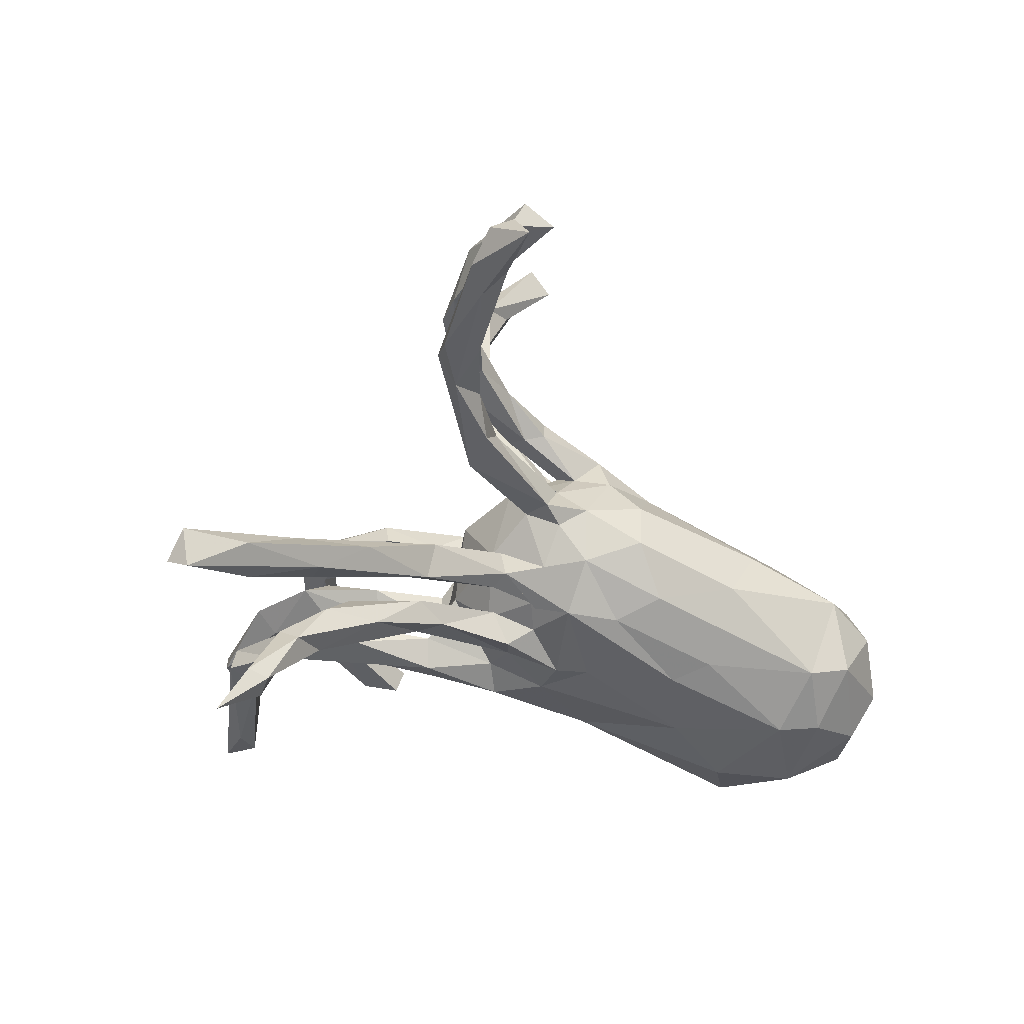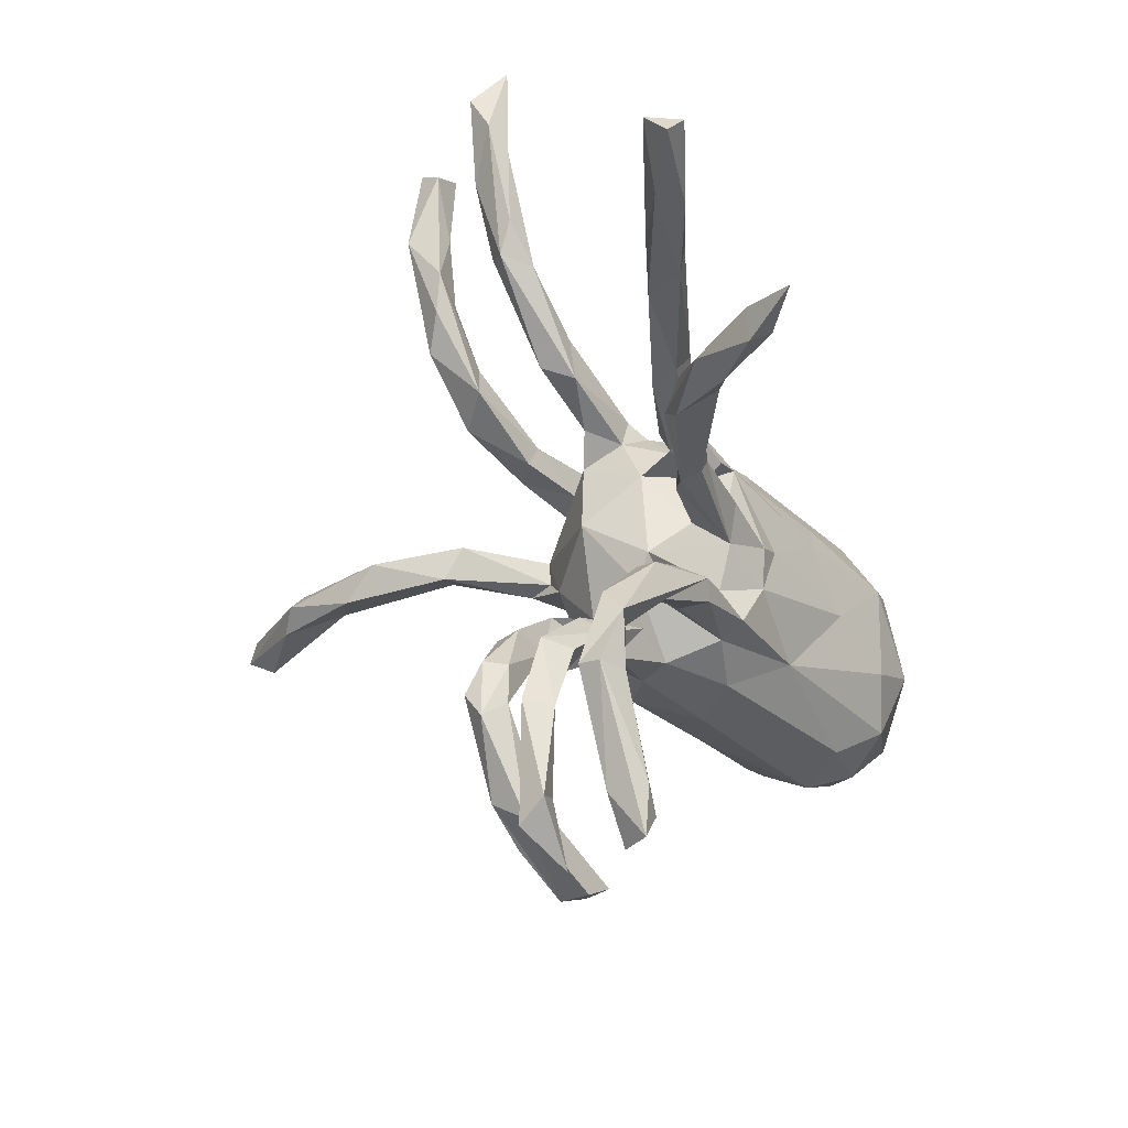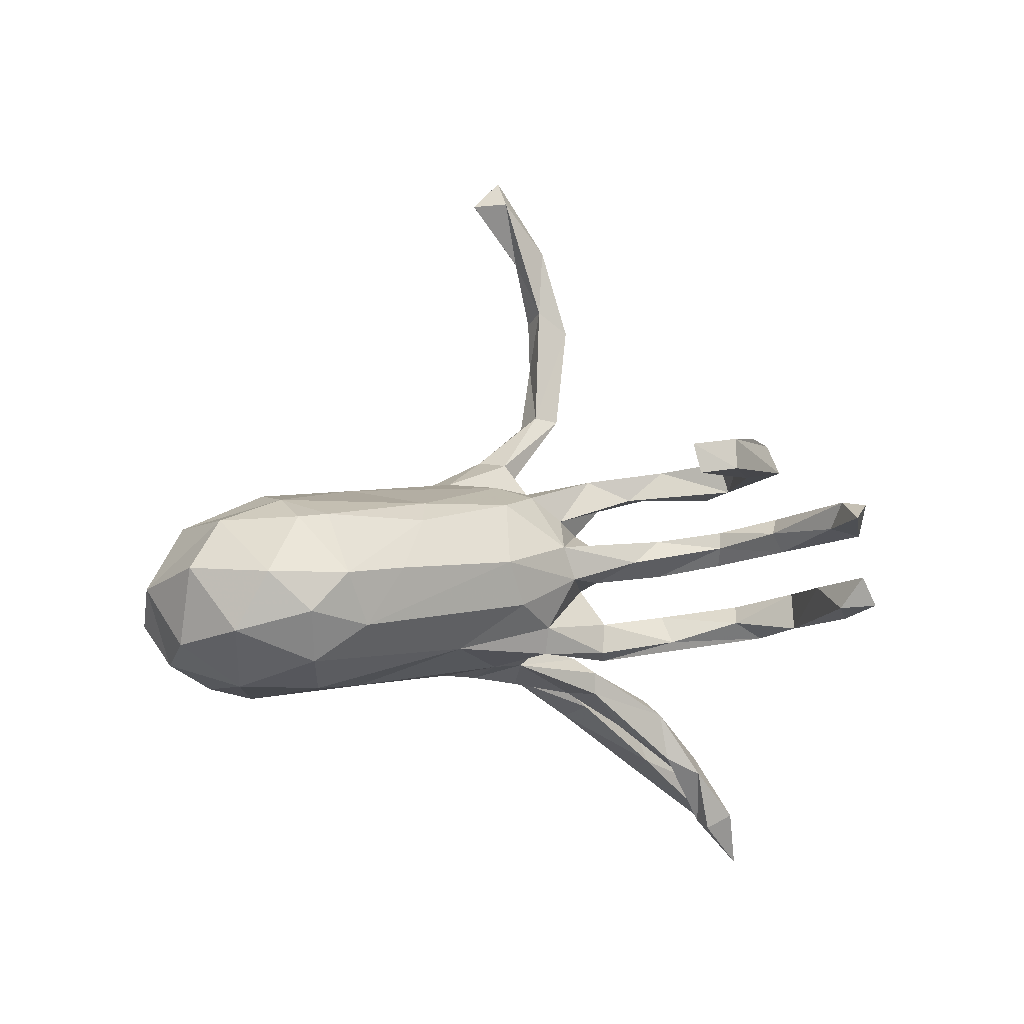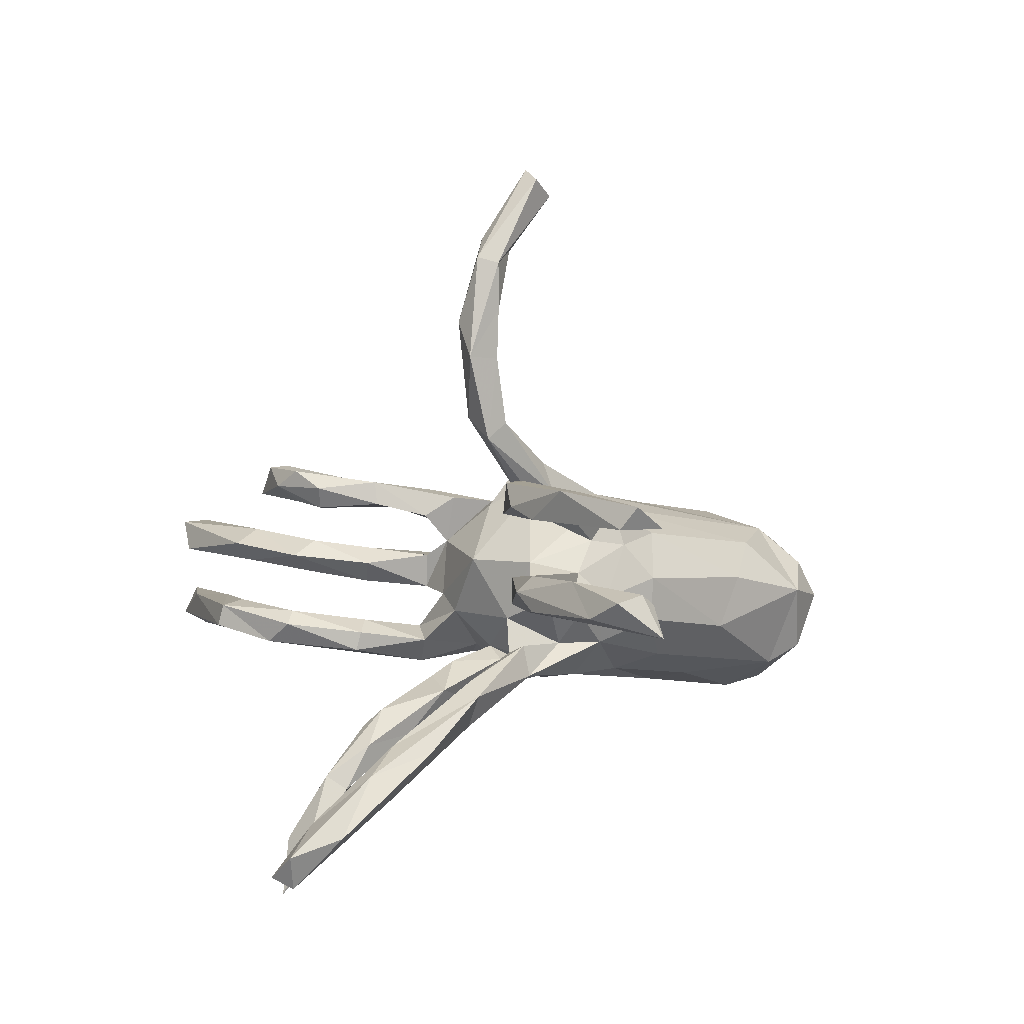
<metadata>
{"format":"obj","ext":"obj","renderer":"f3d","projection":"perspective","resolution":1024,"background":"white","views":[{"elev":-40.3,"azim":145.1,"up":"+Z"},{"elev":-36.4,"azim":116.7,"up":"+Y"},{"elev":-10.5,"azim":-44.1,"up":"+Z"},{"elev":5.8,"azim":130.4,"up":"+Z"}]}
</metadata>
<code>
v 0.7823 0.1678 -0.3671
v 0.7622 0.154 -0.4247
v 0.7832 0.1236 -0.4063
v 0.6717 0.1799 -0.3528
v 0.6349 0.1194 -0.3666
v 0.6816 0.114 -0.3384
v 0.5651 0.1447 -0.2686
v 0.5212 0.1513 -0.3144
v 0.5822 -0.05579 -0.5045
v 0.5417 -0.03288 -0.4187
v 0.5327 -0.0909 -0.4171
v 0.5089 0.1068 -0.3002
v 0.5004 -0.06009 -0.4414
v 0.5055 -0.02896 -0.4254
v 0.5147 0.5804 0.03837
v 0.4337 0.3581 0.05513
v 0.44 0.5833 0.1761
v 0.4537 0.4092 0.02767
v 0.4715 0.5447 0.02295
v 0.4916 0.7118 0.01687
v 0.4622 -0.0147 -0.3299
v 0.4647 0.504 0.08805
v 0.4654 0.6717 0.06456
v 0.3603 -0.02336 -0.2002
v 0.4122 0.448 0.07268
v 0.4816 -0.04557 -0.307
v 0.4929 0.6698 0.0834
v 0.4789 0.1158 -0.2316
v 0.4277 0.6099 0.214
v 0.4361 0.455 0.2316
v 0.4539 -0.07957 -0.3396
v 0.3988 0.3163 0.1935
v 0.4558 0.5982 0.04265
v 0.3962 0.4667 0.173
v 0.3632 -0.4518 -0.08623
v 0.3257 -0.2999 -0.07448
v 0.3572 -0.4433 -0.04797
v 0.2993 0.1564 -0.1647
v 0.3165 -0.4465 0.06782
v 0.4188 0.3804 0.1774
v 0.3939 0.4251 0.03137
v 0.3117 -0.4377 -0.04083
v 0.3777 0.6228 0.1754
v 0.2677 -0.6174 -0.04971
v 0.3204 0.2818 0.2298
v 0.2911 -0.6114 0.04218
v 0.3872 0.4565 0.2261
v 0.2692 -0.4397 0.09191
v 0.3904 0.3492 0.01497
v 0.3551 0.2692 0.2279
v 0.4112 0.3747 0.08091
v 0.2762 -0.447 0.03177
v 0.3302 -0.3461 -0.1111
v 0.438 0.169 -0.2438
v 0.3106 -0.4434 -0.1041
v 0.3487 0.3611 0.1852
v 0.2471 -0.4039 0.1758
v 0.2425 -0.5871 0.05255
v 0.2938 0.2096 0.1664
v 0.416 -0.002975 -0.2555
v 0.24 -0.556 -0.04915
v 0.2306 -0.6231 0.09388
v 0.2464 -0.4514 0.06221
v 0.2993 0.1328 -0.2214
v 0.2863 -0.3205 0.05122
v 0.1902 -0.688 0.05309
v 0.234 0.2457 0.0547
v 0.3262 0.3281 0.04464
v 0.4015 -0.04651 -0.3118
v 0.2445 -0.3568 0.2071
v 0.2418 -0.3102 0.07658
v 0.2209 -0.3472 0.04453
v 0.2414 -0.2991 0.1773
v 0.274 -0.6416 0.09227
v 0.2478 -0.6099 -0.1093
v 0.2395 -0.325 0.01663
v 0.2266 -0.309 0.1387
v 0.2004 -0.6379 -0.09828
v 0.2745 -0.3362 -0.08691
v 0.2397 -0.2035 -0.1246
v 0.3193 0.006669 -0.2475
v 0.2991 -0.3139 -0.0532
v 0.379 -0.04895 -0.2286
v 0.2332 -0.1975 -0.09105
v 0.2329 -0.6884 -0.09582
v 0.2231 -0.3455 0.0735
v 0.1507 -0.548 0.1455
v 0.1604 -0.513 0.2006
v 0.2057 -0.6841 -0.04925
v 0.2154 -0.3736 0.1447
v 0.1978 -0.2204 -0.0727
v 0.2959 0.2852 0.2117
v 0.2869 0.2246 0.05493
v 0.2029 -0.3637 0.1982
v 0.2147 -0.03182 -0.198
v 0.1767 -0.2068 0.1483
v 0.136 0.01215 0.6156
v 0.2814 0.2669 0.1734
v 0.1986 0.232 0.1889
v 0.1859 -0.2248 0.03465
v 0.1705 0.1675 0.03129
v 0.1474 -0.02447 0.496
v 0.1448 0.1565 0.15
v 0.3208 0.09537 -0.2055
v 0.1135 0.04365 0.6053
v 0.1685 0.0221 0.4339
v 0.235 0.1859 0.2181
v 0.1733 -0.216 0.189
v 0.1414 0.09253 -0.1113
v 0.001908 -0.008385 0.7292
v 0.1121 0.03904 0.4289
v 0.1105 0.04152 0.5188
v 0.1264 -0.01903 0.3176
v 0.0961 -0.01203 0.6487
v 0.09407 -0.005135 0.5318
v 0.1089 -0.5078 0.1375
v 0.1067 -0.1584 -0.1557
v 0.1304 0.03257 0.281
v 0.008507 0.02041 0.7778
v 0.1564 -0.2624 0.1879
v 0.162 -0.2494 -0.003407
v 0.2756 0.2758 0.006413
v 0.2737 0.1172 -0.1425
v 0.1035 -0.5033 0.1835
v 0.2425 0.02281 -0.1759
v 0.08881 0.02687 -0.1366
v 0.05805 0.02229 0.6262
v 0.1742 -0.01725 -0.1341
v 0.08637 -0.00298 0.323
v 0.1434 0.1438 -0.1488
v 0.1977 -0.2475 -0.1211
v 0.1064 -0.1466 0.1246
v 0.2114 -0.03575 -0.1591
v 0.1056 0.2116 0.1457
v 0.07844 -0.1845 -0.146
v 0.09467 -0.2514 0.01522
v 0.01842 0.05467 0.7597
v 0.1846 0.01027 -0.1955
v 0.07543 -0.5522 0.1964
v 0.1349 -0.000892 0.05466
v 0.1445 0.1303 -0.0942
v 0.0617 -0.1854 -0.01879
v 0.1513 0.1173 -0.166
v 0.2612 0.2018 0.002641
v 0.09301 0.04373 0.3095
v 0.1475 -0.2593 0.05852
v 0.01079 -0.002211 0.1753
v 0.1248 -0.1329 -0.1114
v 0.1026 0.2143 -0.0181
v 0.1119 0.1635 -0.01015
v -0.004966 -0.16 0.09022
v 0.08915 -0.1174 -0.02443
v 0.1134 -0.22 0.1363
v 0.06778 0.1972 0.03849
v 0.05449 -0.1206 0.1573
v 0.1345 0.1916 0.137
v 0.07351 -0.01189 -0.1166
v 0.04951 0.08892 -0.1379
v 0.05118 -0.1752 0.1681
v 0.1074 -0.07169 -0.05162
v -0.09124 -0.5626 0.161
v 0.05717 -0.136 0.07268
v -0.03065 0.0462 0.7291
v 0.06495 -0.1811 0.04248
v -0.001488 -0.009133 0.2166
v 0.1213 0.1268 0.05754
v 0.124 0.07336 -0.05042
v -0.02429 -0.5988 0.1738
v 0.03397 0.1524 0.1175
v 0.09557 0.1999 0.1862
v 0.05228 0.01929 -0.1877
v -0.02302 -0.5996 0.1231
v -0.02883 0.06005 0.1692
v -0.01492 0.04476 0.2276
v -0.02557 -0.09399 0.1464
v 0.01724 0.0374 0.1742
v 0.05536 0.1093 -0.1655
v 0.002476 -0.1084 -0.1313
v 0.01737 -0.03157 -0.1599
v 0.06101 0.1452 -0.09719
v -0.0758 -0.5652 0.1127
v -0.03658 -0.1514 -0.1545
v -0.02628 0.2035 0.1506
v 0.1002 0.1563 0.1837
v 0.08371 -0.1836 -0.09348
v 0.02237 0.191 0.09422
v 0.01715 0.04952 -0.1588
v 0.06475 0.1985 -0.0366
v -0.09216 -0.07976 0.1524
v -0.1256 0.009364 0.1661
v 0.03779 -0.04358 0.1458
v -0.01685 -0.2073 -0.02307
v -0.04682 -0.1702 -0.1103
v 0.02791 0.2318 -0.008495
v -0.0638 -0.1442 0.1287
v 0.009739 0.2018 -0.09538
v -0.08158 -0.06546 -0.1745
v -0.02035 0.1376 0.144
v -0.000973 0.1318 -0.1649
v -0.1372 0.07489 0.1615
v -0.07152 0.2639 0.02128
v -0.03005 0.2274 0.08455
v -0.1167 0.03009 -0.1853
v -0.04566 -0.2087 0.03232
v -0.06602 0.004654 -0.1872
v -0.07021 0.2609 -0.05689
v -0.1492 -0.1669 0.1014
v -0.1281 0.2178 0.09745
v -0.1873 -0.2151 -0.01147
v -0.08752 0.1605 -0.1614
v -0.2622 0.2822 -0.08855
v -0.2431 0.1214 -0.2056
v -0.3121 0.2866 0.001079
v -0.1001 0.1401 0.1436
v -0.2235 -0.1273 -0.1598
v -0.1363 -0.1972 -0.0804
v -0.2797 0.1826 -0.192
v -0.3064 -0.1222 0.08963
v -0.5304 0.1833 0.07041
v -0.3269 0.02089 -0.2196
v -0.4136 -0.1904 -0.04405
v -0.5164 -0.1125 0.04545
v -0.3393 -0.156 0.05125
v -0.3494 0.02679 0.1267
v -0.5251 0.05653 0.09732
v -0.1355 0.2268 -0.1327
v -0.4566 0.2617 -0.1845
v -0.4105 0.2368 0.05598
v -0.4662 -0.1593 -0.1439
v -0.4868 0.3079 -0.03919
v -0.5528 -0.02992 0.07617
v -0.5246 -0.1771 -0.06268
v -0.4617 -0.02647 -0.2396
v -0.5755 -0.1448 -0.1301
v -0.4655 0.1526 -0.2445
v -0.5316 -0.1006 -0.2062
v -0.5706 -0.09922 0.03602
v -0.5658 0.2569 0.004061
v -0.6468 0.01677 0.0343
v -0.5296 0.2807 -0.1568
v -0.5328 0.1836 -0.2302
v -0.6618 -0.05191 -0.162
v -0.6336 0.1661 -0.1986
v -0.5827 0.03546 -0.2414
v -0.6233 0.1521 0.03882
v -0.5906 0.2791 -0.06283
v -0.6405 -0.1092 -0.06586
v -0.6559 0.2131 -0.129
v -0.6935 0.1565 -0.07404
v -0.708 0.01614 -0.05373
v -0.6831 0.06961 -0.1764
v 0.5221 0.6431 0.06997
f 233 236 244
f 227 235 241
f 227 241 240
f 240 241 243
f 236 234 242
f 236 229 234
f 229 232 234
f 246 230 240
f 232 237 247
f 234 232 247
f 219 230 238
f 230 246 238
f 245 219 238
f 237 231 239
f 231 245 239
f 247 237 239
f 247 239 250
f 225 219 245
f 231 225 245
f 241 244 243
f 243 244 251
f 246 240 248
f 240 243 248
f 243 251 249
f 244 242 251
f 244 236 242
f 246 248 249
f 248 243 249
f 251 250 249
f 251 242 250
f 234 247 242
f 242 247 250
f 245 238 246
f 245 246 249
f 239 245 249
f 239 249 250
f 35 75 55
f 35 85 75
f 85 35 44
f 35 37 44
f 53 35 55
f 36 37 53
f 37 35 53
f 36 53 80
f 28 123 104
f 12 28 104
f 28 38 123
f 31 26 83
f 81 21 69
f 60 21 81
f 31 83 69
f 14 31 69
f 24 26 60
f 26 21 60
f 26 24 83
f 13 31 14
f 13 11 31
f 21 14 69
f 30 40 17
f 15 16 18
f 252 27 22
f 15 22 16
f 15 252 22
f 20 15 19
f 252 15 20
f 252 20 27
f 7 54 38
f 28 7 38
f 11 26 31
f 21 10 14
f 154 149 194
f 149 150 188
f 149 144 150
f 67 149 154
f 154 101 67
f 144 101 150
f 142 121 136
f 160 152 185
f 91 84 148
f 157 160 179
f 167 160 157
f 140 160 167
f 109 167 158
f 167 109 180
f 109 141 180
f 167 180 150
f 166 167 150
f 131 135 117
f 131 185 135
f 131 91 185
f 128 157 179
f 133 128 179
f 128 126 157
f 126 138 171
f 95 179 138
f 141 130 180
f 130 158 177
f 143 158 130
f 143 109 158
f 114 119 110
f 105 127 163
f 137 105 163
f 97 137 119
f 114 97 119
f 115 110 127
f 102 114 115
f 137 97 105
f 185 91 148
f 148 80 117
f 125 138 126
f 104 109 143
f 97 106 105
f 97 102 106
f 50 45 107
f 59 50 107
f 179 160 178
f 152 142 192
f 99 134 170
f 118 113 147
f 145 118 173
f 176 118 147
f 145 173 174
f 118 176 173
f 147 113 165
f 129 145 174
f 129 174 165
f 113 129 165
f 127 110 163
f 119 137 163
f 110 119 163
f 177 158 199
f 130 177 199
f 130 199 196
f 158 187 199
f 199 210 196
f 138 179 171
f 157 126 187
f 158 157 187
f 167 157 158
f 171 179 205
f 126 171 187
f 187 171 205
f 179 178 197
f 179 197 205
f 117 135 182
f 148 117 178
f 117 182 178
f 135 185 193
f 182 135 193
f 178 182 197
f 150 180 188
f 180 130 196
f 180 196 188
f 185 148 160
f 185 152 193
f 160 148 178
f 152 192 193
f 92 98 99
f 45 92 99
f 92 56 98
f 57 88 87
f 90 57 87
f 57 70 88
f 90 94 120
f 70 108 94
f 88 70 94
f 77 57 90
f 73 57 77
f 57 73 70
f 108 73 96
f 94 108 120
f 73 77 96
f 70 73 108
f 56 40 98
f 74 62 66
f 46 74 66
f 62 58 66
f 58 46 66
f 62 63 58
f 52 58 63
f 48 63 62
f 63 48 86
f 40 59 98
f 17 34 43
f 29 17 43
f 29 30 17
f 74 48 62
f 46 58 52
f 39 48 74
f 46 39 74
f 46 52 39
f 39 65 48
f 93 16 51
f 49 16 144
f 51 25 68
f 18 16 49
f 19 49 41
f 25 33 41
f 33 19 41
f 19 18 49
f 51 22 25
f 15 18 19
f 16 22 51
f 25 23 33
f 27 23 25
f 22 27 25
f 20 19 33
f 27 20 23
f 23 20 33
f 37 61 44
f 37 42 61
f 37 82 42
f 37 36 82
f 54 4 8
f 55 42 79
f 42 82 79
f 16 93 144
f 48 65 71
f 79 82 91
f 79 91 131
f 80 53 117
f 53 79 131
f 53 55 79
f 42 55 61
f 61 55 78
f 55 75 78
f 75 85 78
f 65 121 100
f 89 61 78
f 44 89 85
f 85 89 78
f 82 36 84
f 91 82 84
f 65 52 76
f 89 44 61
f 68 25 41
f 41 49 68
f 51 68 67
f 49 122 68
f 49 144 122
f 93 51 67
f 68 122 67
f 71 65 100
f 65 76 121
f 71 146 86
f 65 39 52
f 48 71 86
f 76 52 72
f 63 86 72
f 76 72 121
f 52 63 72
f 7 4 54
f 6 7 28
f 6 28 12
f 26 10 21
f 11 10 26
f 8 5 12
f 10 9 14
f 9 10 11
f 9 11 13
f 14 9 13
f 5 6 12
f 1 4 7
f 6 1 7
f 2 5 8
f 4 2 8
f 3 6 5
f 3 1 6
f 2 3 5
f 1 3 2
f 4 1 2
f 207 189 218
f 214 208 228
f 228 208 213
f 208 201 213
f 207 223 209
f 201 206 211
f 206 226 211
f 226 210 217
f 203 197 220
f 212 203 220
f 212 199 203
f 210 212 217
f 210 199 212
f 200 173 214
f 208 202 201
f 183 202 208
f 214 183 208
f 209 204 207
f 201 194 206
f 192 209 216
f 182 193 215
f 193 216 215
f 196 226 206
f 194 196 206
f 189 191 190
f 174 173 200
f 172 161 181
f 204 195 207
f 202 194 201
f 193 192 216
f 99 156 134
f 107 184 103
f 99 98 156
f 98 59 156
f 103 59 107
f 59 103 156
f 108 132 155
f 159 108 155
f 101 154 166
f 150 101 166
f 166 154 186
f 166 140 167
f 160 140 152
f 152 140 162
f 100 121 142
f 164 100 142
f 164 142 162
f 162 142 152
f 204 164 162
f 146 164 204
f 136 146 204
f 192 142 136
f 134 156 186
f 103 184 169
f 156 103 169
f 186 156 169
f 169 166 186
f 176 140 166
f 176 166 169
f 140 176 191
f 191 176 147
f 191 162 140
f 162 191 175
f 132 162 155
f 132 153 151
f 162 132 151
f 155 162 175
f 153 159 151
f 124 116 161
f 161 116 181
f 139 124 161
f 87 168 172
f 116 172 181
f 168 139 161
f 146 71 164
f 71 100 164
f 72 146 136
f 121 72 136
f 67 122 149
f 122 144 149
f 93 67 101
f 144 93 101
f 53 131 117
f 84 80 148
f 95 133 179
f 128 125 126
f 133 125 128
f 133 24 125
f 123 141 109
f 38 130 141
f 64 143 130
f 38 141 123
f 64 104 143
f 109 104 123
f 125 81 138
f 138 81 95
f 72 86 146
f 241 235 244
f 235 233 244
f 224 225 231
f 232 223 222
f 221 223 232
f 232 222 237
f 222 231 237
f 219 228 230
f 228 213 230
f 221 232 229
f 230 227 240
f 217 235 227
f 230 211 227
f 235 220 233
f 218 224 231
f 225 224 219
f 223 218 222
f 218 231 222
f 209 221 229
f 213 211 230
f 36 80 84
f 90 120 153
f 88 94 124
f 45 99 107
f 108 96 132
f 132 96 153
f 77 90 153
f 77 153 96
f 120 108 159
f 153 120 159
f 94 90 124
f 124 90 116
f 90 87 116
f 88 124 139
f 87 88 168
f 88 139 168
f 116 87 172
f 107 99 170
f 107 170 184
f 106 113 118
f 111 145 129
f 106 102 113
f 111 106 118
f 111 118 145
f 129 115 111
f 113 102 129
f 102 115 129
f 105 106 112
f 112 106 111
f 112 111 115
f 105 112 127
f 112 115 127
f 102 97 114
f 114 110 115
f 83 95 69
f 133 83 24
f 95 83 133
f 81 69 95
f 125 60 81
f 24 60 125
f 38 64 130
f 38 54 64
f 54 8 64
f 45 56 92
f 45 47 56
f 50 30 45
f 30 47 45
f 32 30 50
f 30 29 47
f 47 29 43
f 40 32 59
f 32 50 59
f 47 34 56
f 34 40 56
f 40 30 32
f 40 34 17
f 43 34 47
f 12 104 64
f 8 12 64
f 215 229 236
f 215 216 229
f 226 217 227
f 211 226 227
f 233 215 236
f 220 215 233
f 235 212 220
f 217 212 235
f 224 200 219
f 224 190 200
f 200 214 219
f 214 228 219
f 209 223 221
f 201 211 213
f 216 209 229
f 220 197 215
f 189 224 218
f 189 190 224
f 223 207 218
f 182 215 197
f 162 151 204
f 159 155 175
f 199 187 205
f 194 149 188
f 194 188 196
f 154 194 202
f 136 204 192
f 192 204 209
f 170 134 183
f 134 186 183
f 202 186 154
f 186 202 183
f 169 184 198
f 184 183 198
f 183 214 198
f 176 169 198
f 175 191 189
f 159 175 195
f 151 159 195
f 195 175 189
f 204 151 195
f 195 189 207
f 172 168 161
f 184 170 183
f 173 198 214
f 165 174 190
f 176 198 173
f 190 174 200
f 147 165 191
f 191 165 190
f 196 210 226
f 203 199 205
f 205 197 203

</code>
